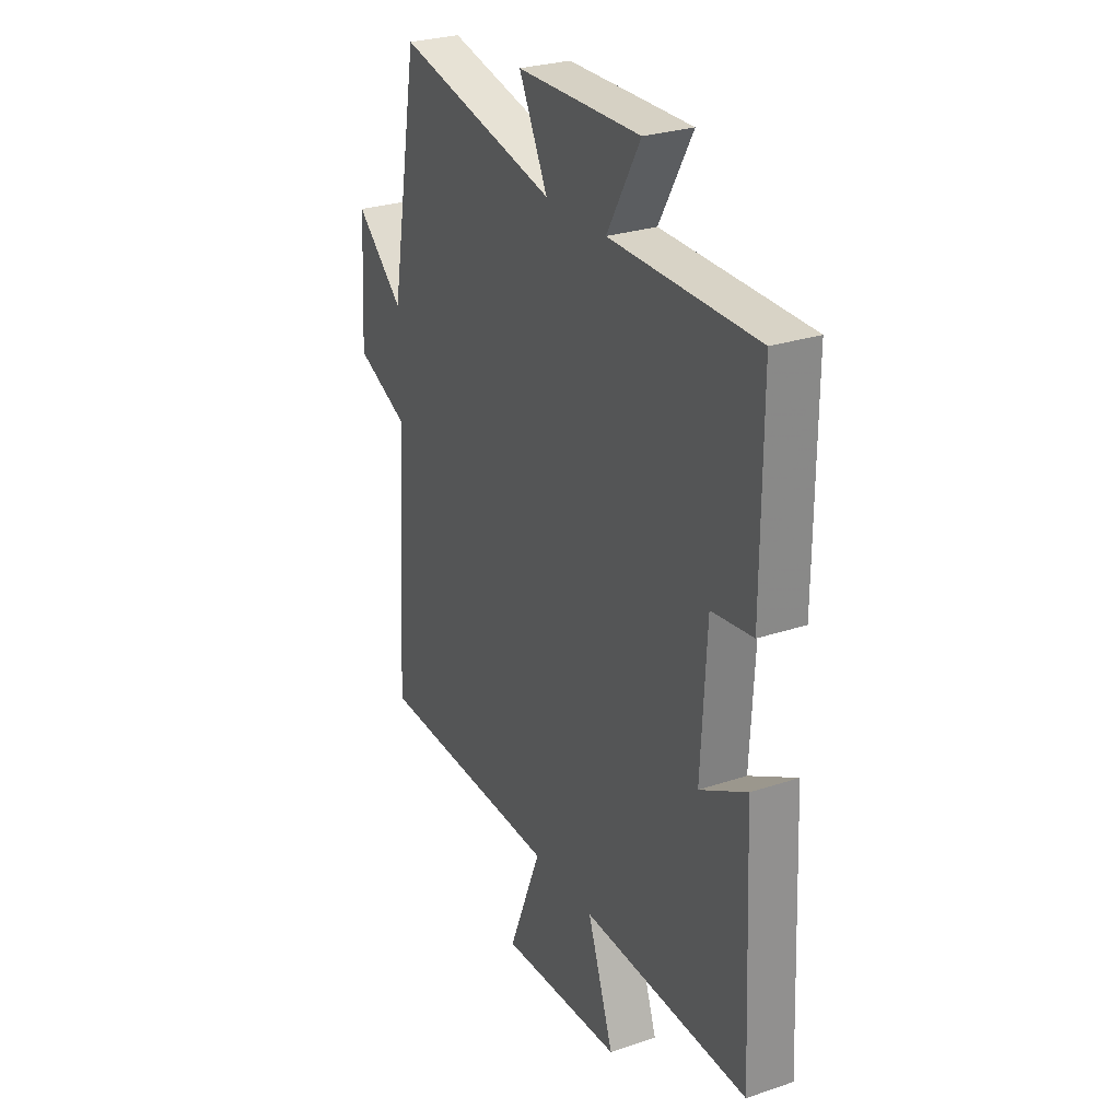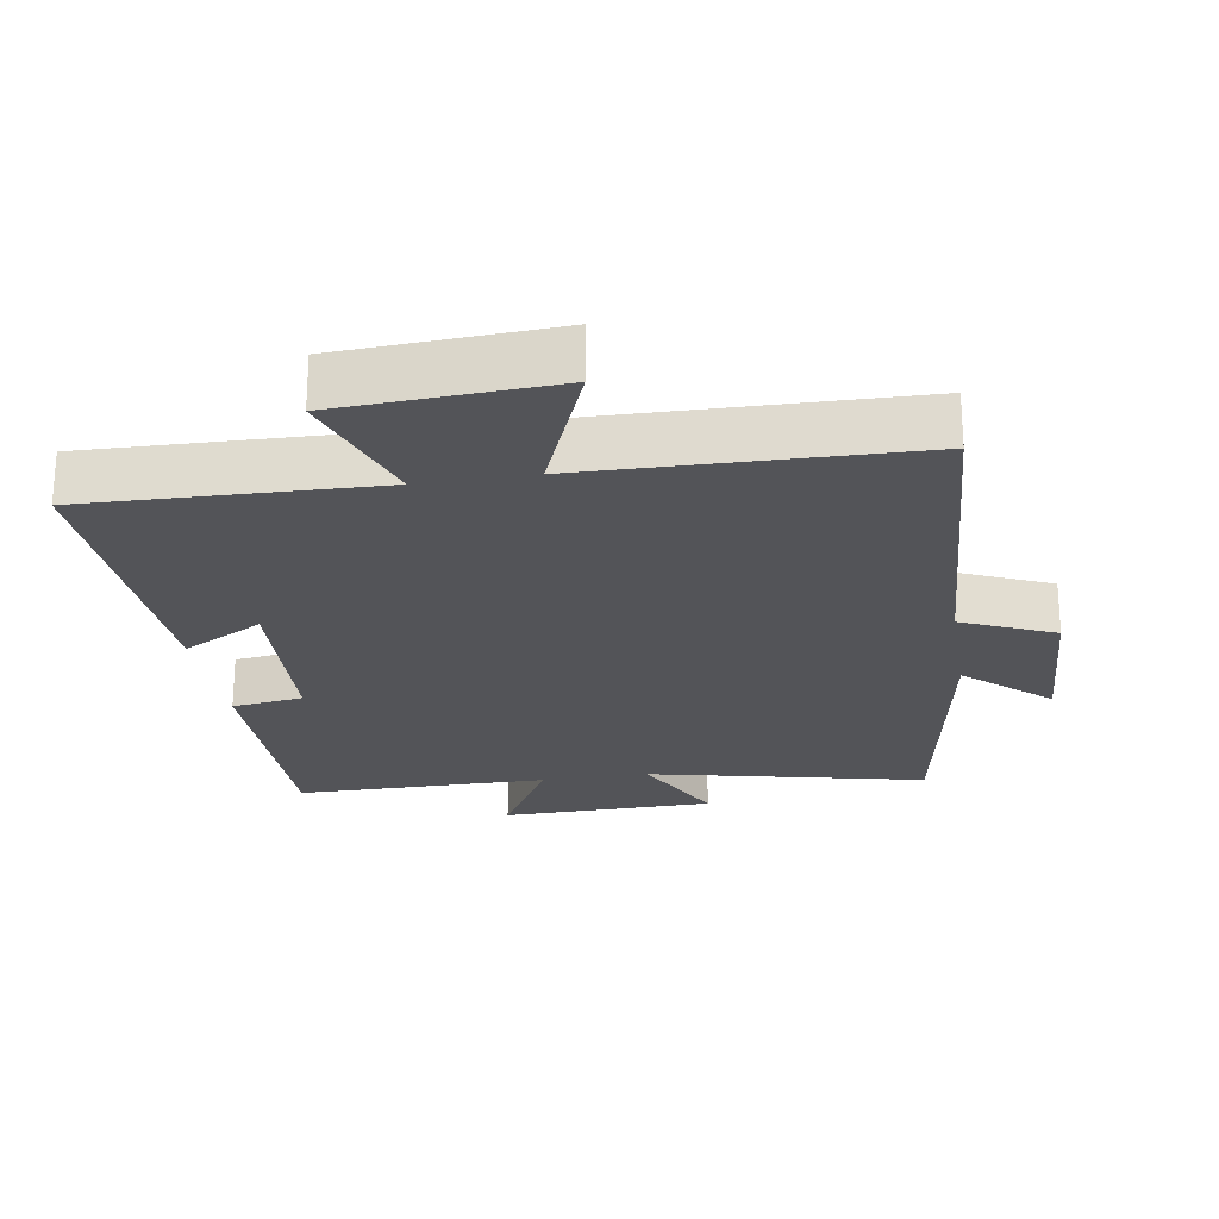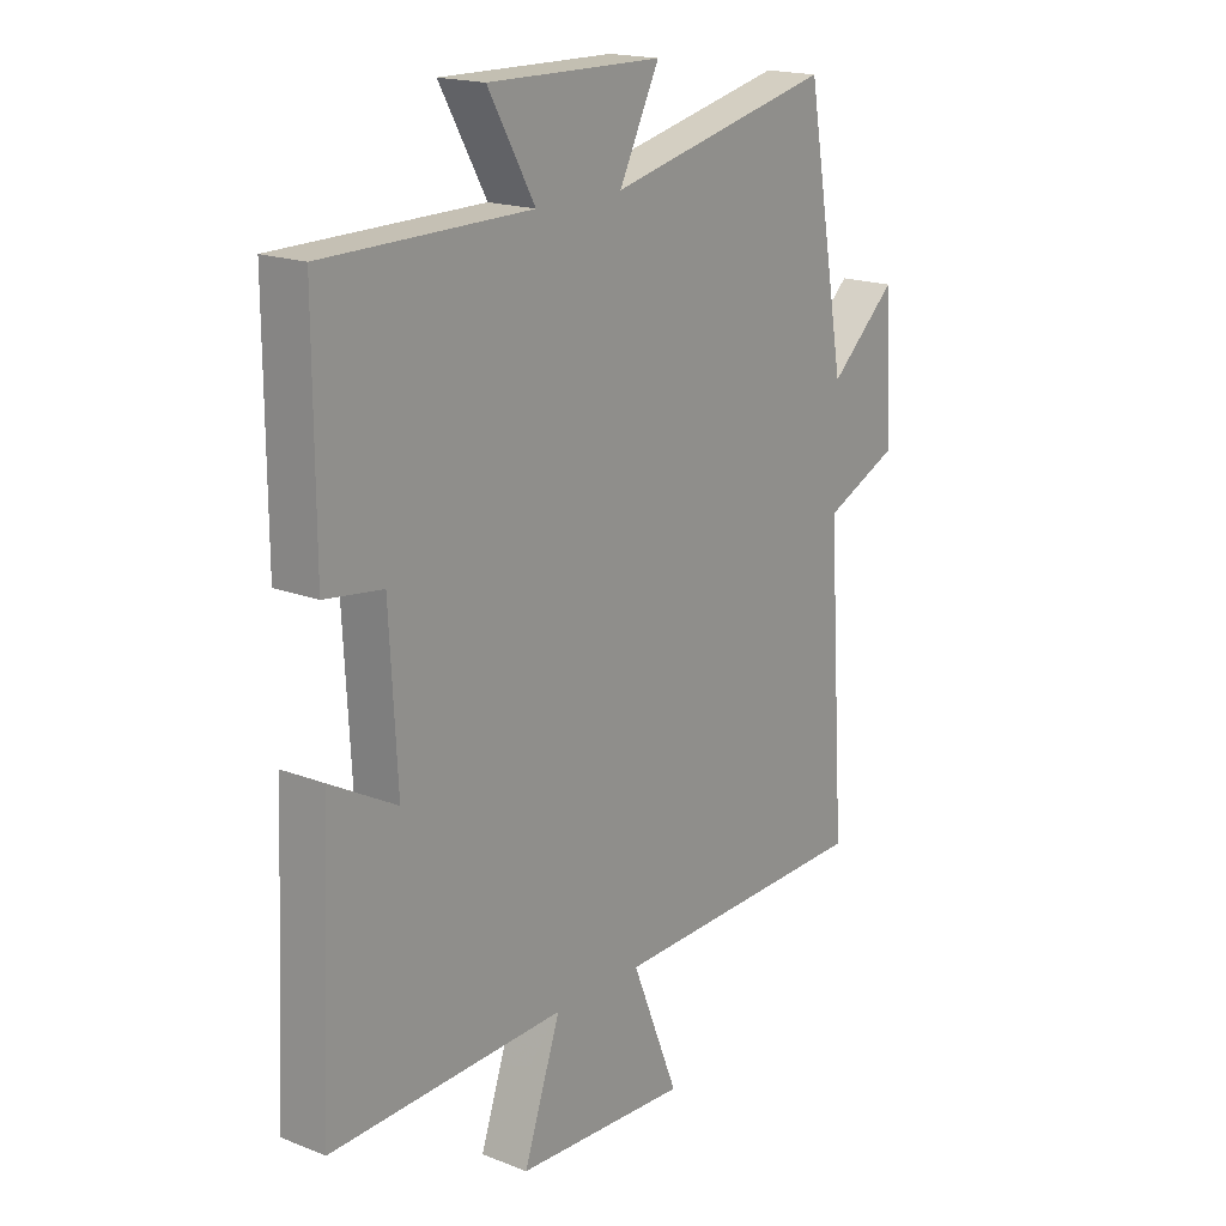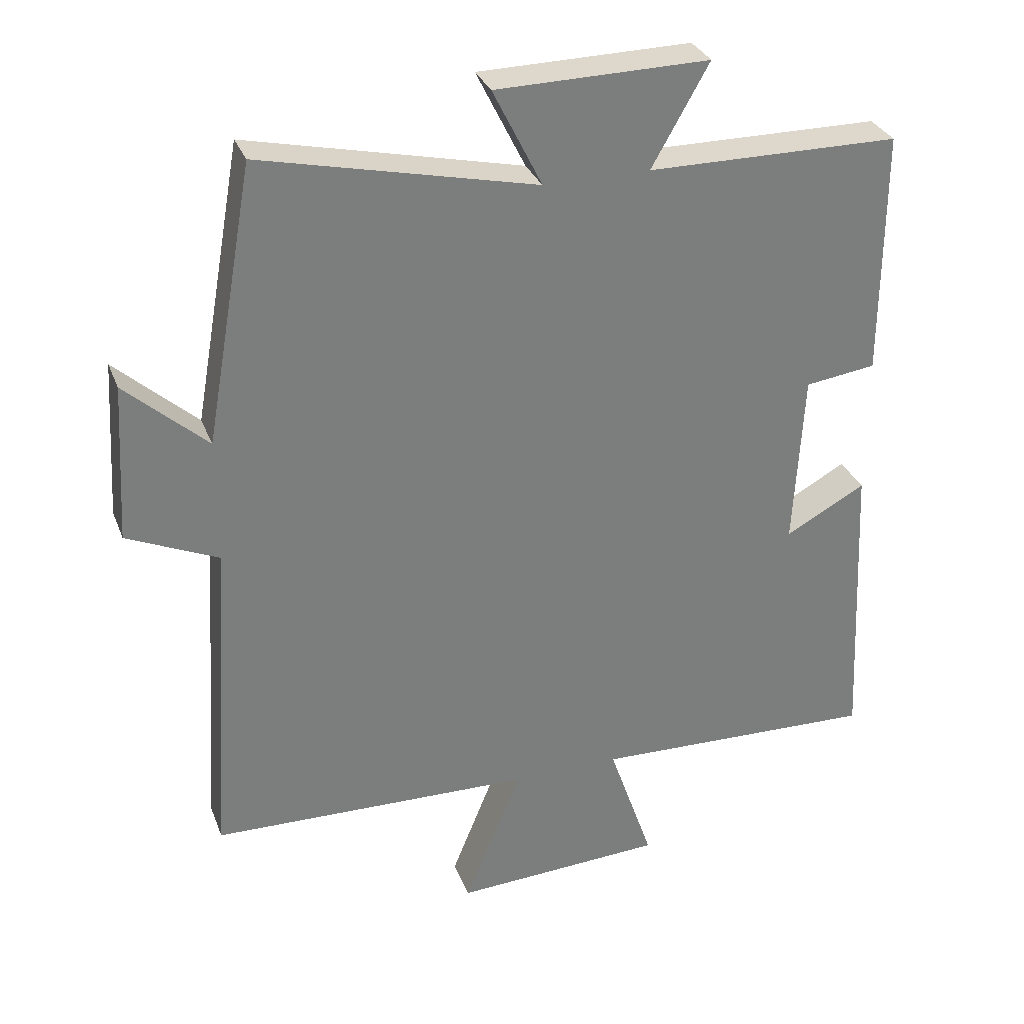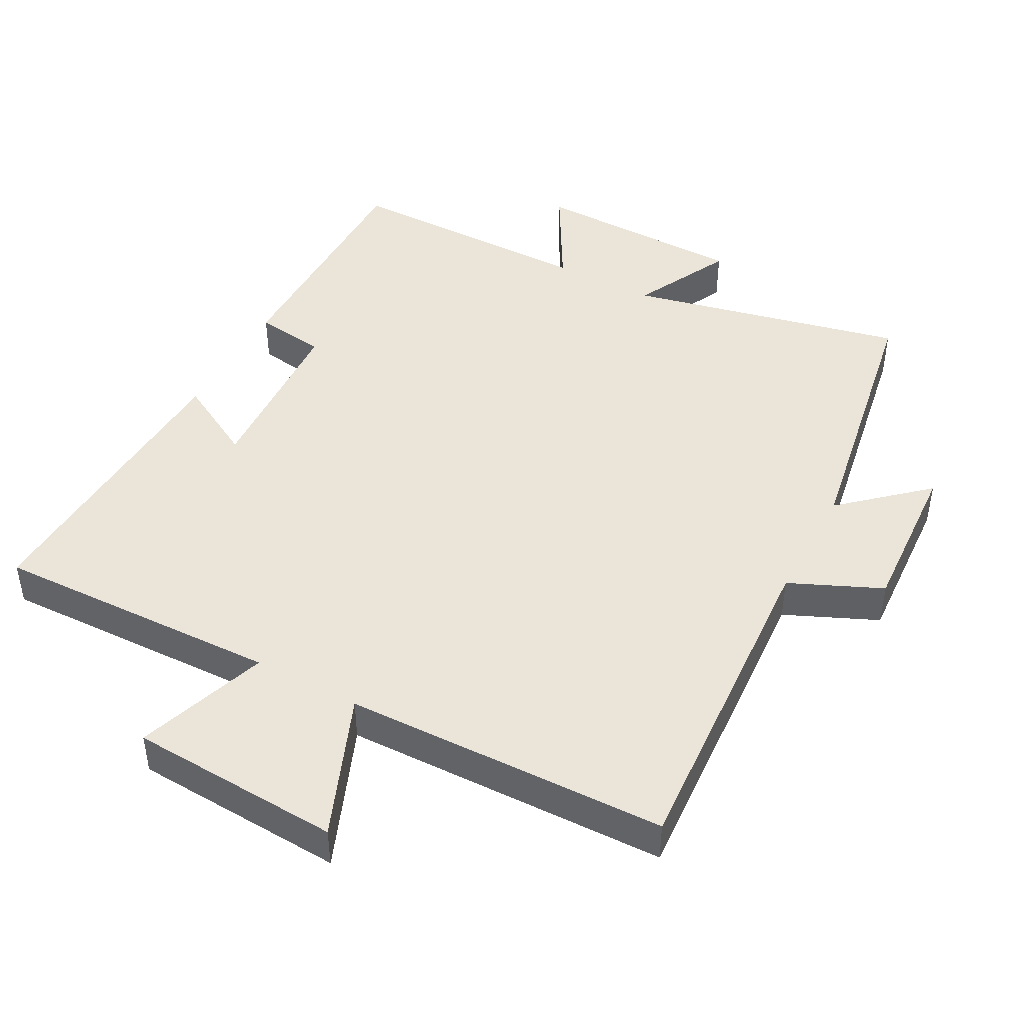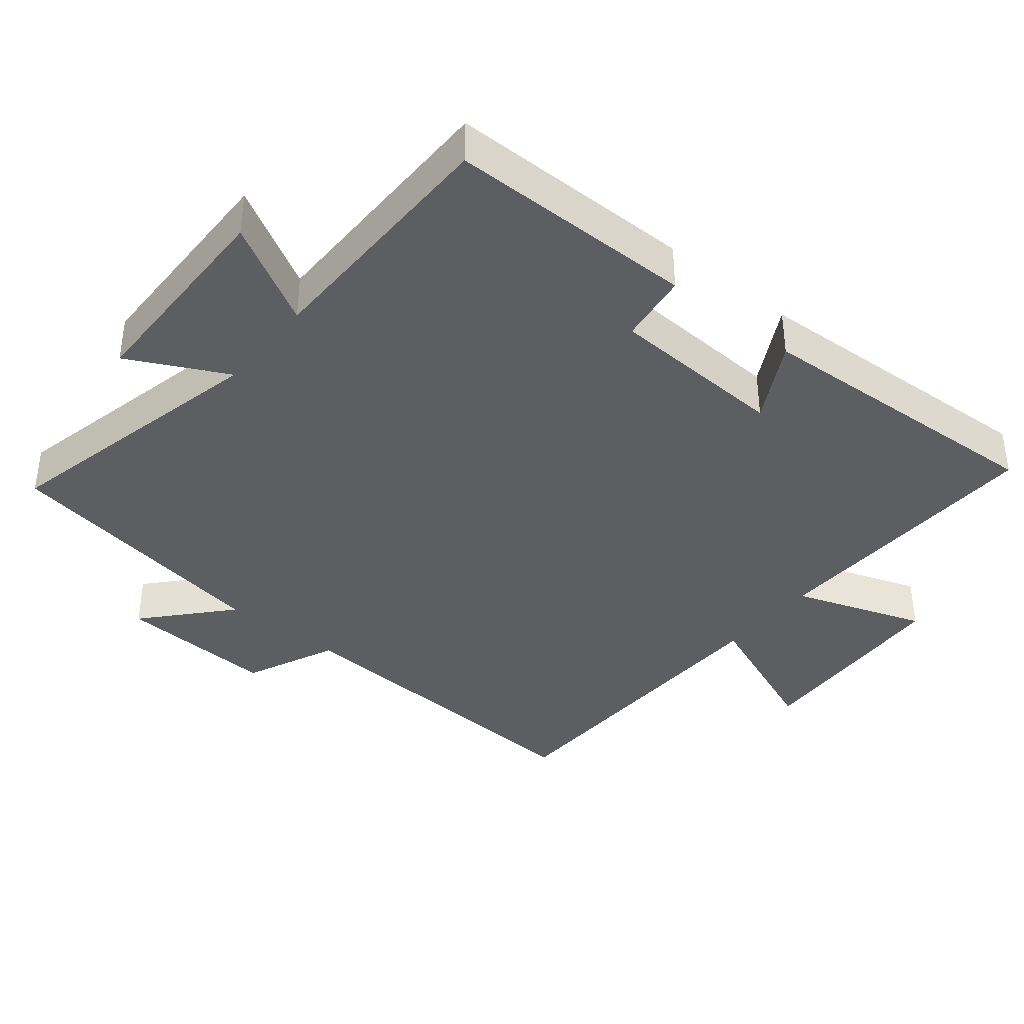
<metadata>
{"format":"obj","ext":"obj","renderer":"f3d","projection":"perspective","resolution":1024,"background":"white","views":[{"elev":27.6,"azim":62.8,"up":"+Z"},{"elev":-23.6,"azim":-170.6,"up":"+Y"},{"elev":18.1,"azim":127.3,"up":"+Z"},{"elev":31.3,"azim":-18.9,"up":"+Z"},{"elev":45.2,"azim":-151.6,"up":"+Y"},{"elev":-38.3,"azim":51.1,"up":"+Y"}]}
</metadata>
<code>
v -0.532 0.07 -0.487
v -0.5 0.07 0.002
v -0.634 0.07 0.062
v -0.62 0.07 0.294
v -0.5 0.07 0.186
v -0.428 0.07 0.592
v -0.025 0.07 0.5
v -0.097 0.07 0.644
v 0.215 0.07 0.648
v 0.131 0.07 0.5
v 0.501 0.07 0.497
v 0.5 0.07 0.136
v 0.396 0.07 0.122
v 0.382 0.07 -0.136
v 0.5 0.07 -0.072
v 0.521 0.07 -0.514
v 0.101 0.07 -0.5
v 0.167 0.07 -0.692
v -0.143 0.07 -0.708
v -0.059 0.07 -0.5
v -0.532 0 -0.487
v -0.5 0 0.002
v -0.634 0 0.062
v -0.62 0 0.294
v -0.5 0 0.186
v -0.428 0 0.592
v -0.025 0 0.5
v -0.097 0 0.644
v 0.215 0 0.648
v 0.131 0 0.5
v 0.501 0 0.497
v 0.5 0 0.136
v 0.396 0 0.122
v 0.382 0 -0.136
v 0.5 0 -0.072
v 0.521 0 -0.514
v 0.101 0 -0.5
v 0.167 0 -0.692
v -0.143 0 -0.708
v -0.059 0 -0.5
f 17 18 19 20
f 17 20 1 2
f 14 15 16 17
f 13 14 17 2
f 10 11 12 13
f 10 13 2 3
f 7 8 9 10
f 7 10 3
f 5 6 7
f 5 7 3
f 3 4 5
f 40 39 38 37
f 22 21 40 37
f 37 36 35 34
f 22 37 34 33
f 33 32 31 30
f 23 22 33 30
f 30 29 28 27
f 23 30 27
f 27 26 25
f 23 27 25
f 25 24 23
f 1 21 22 2
f 2 22 23 3
f 3 23 24 4
f 4 24 25 5
f 5 25 26 6
f 6 26 27 7
f 7 27 28 8
f 8 28 29 9
f 9 29 30 10
f 10 30 31 11
f 11 31 32 12
f 12 32 33 13
f 13 33 34 14
f 14 34 35 15
f 15 35 36 16
f 16 36 37 17
f 17 37 38 18
f 18 38 39 19
f 19 39 40 20
f 20 40 21 1

</code>
